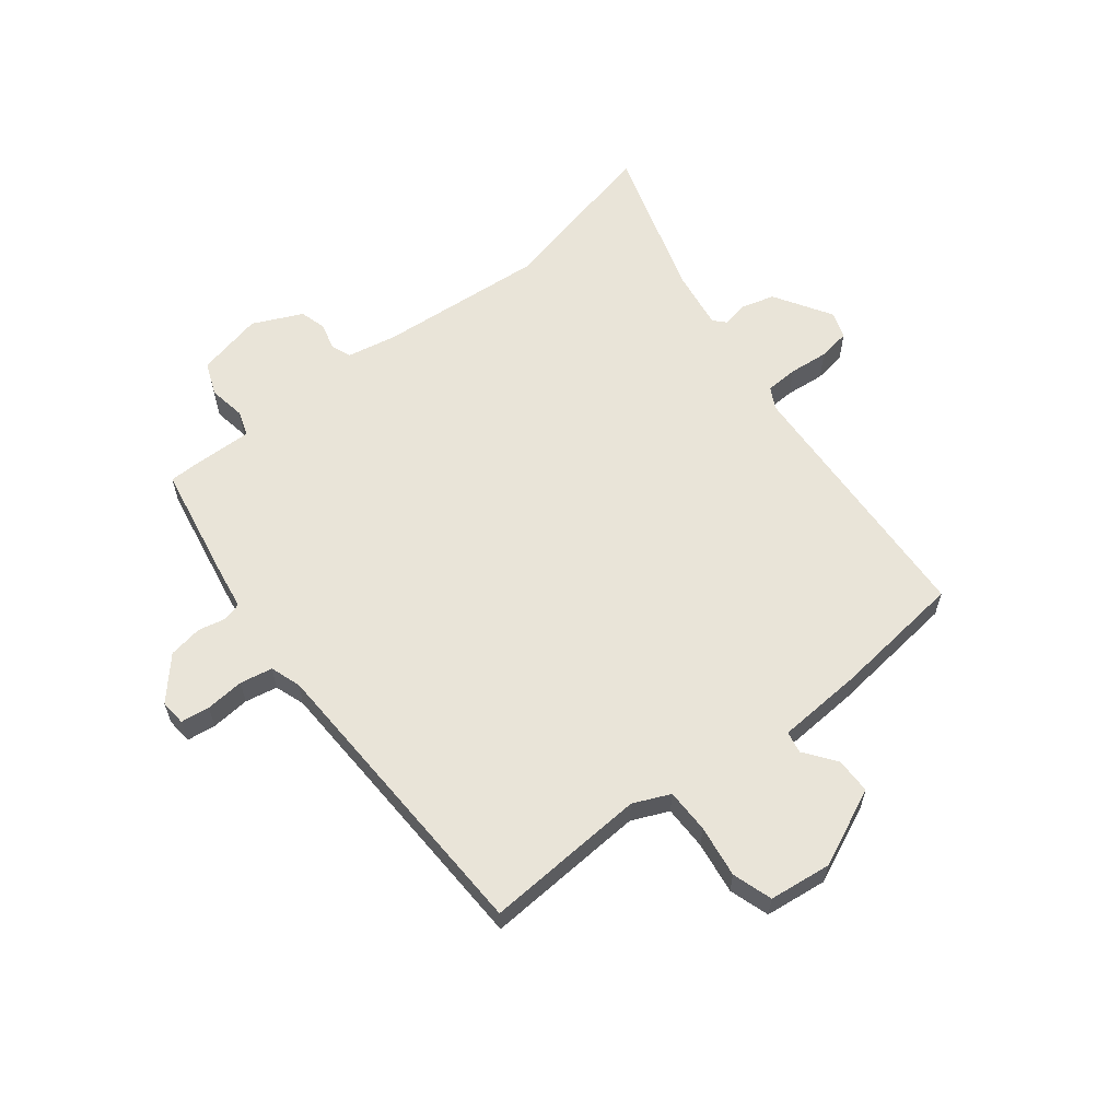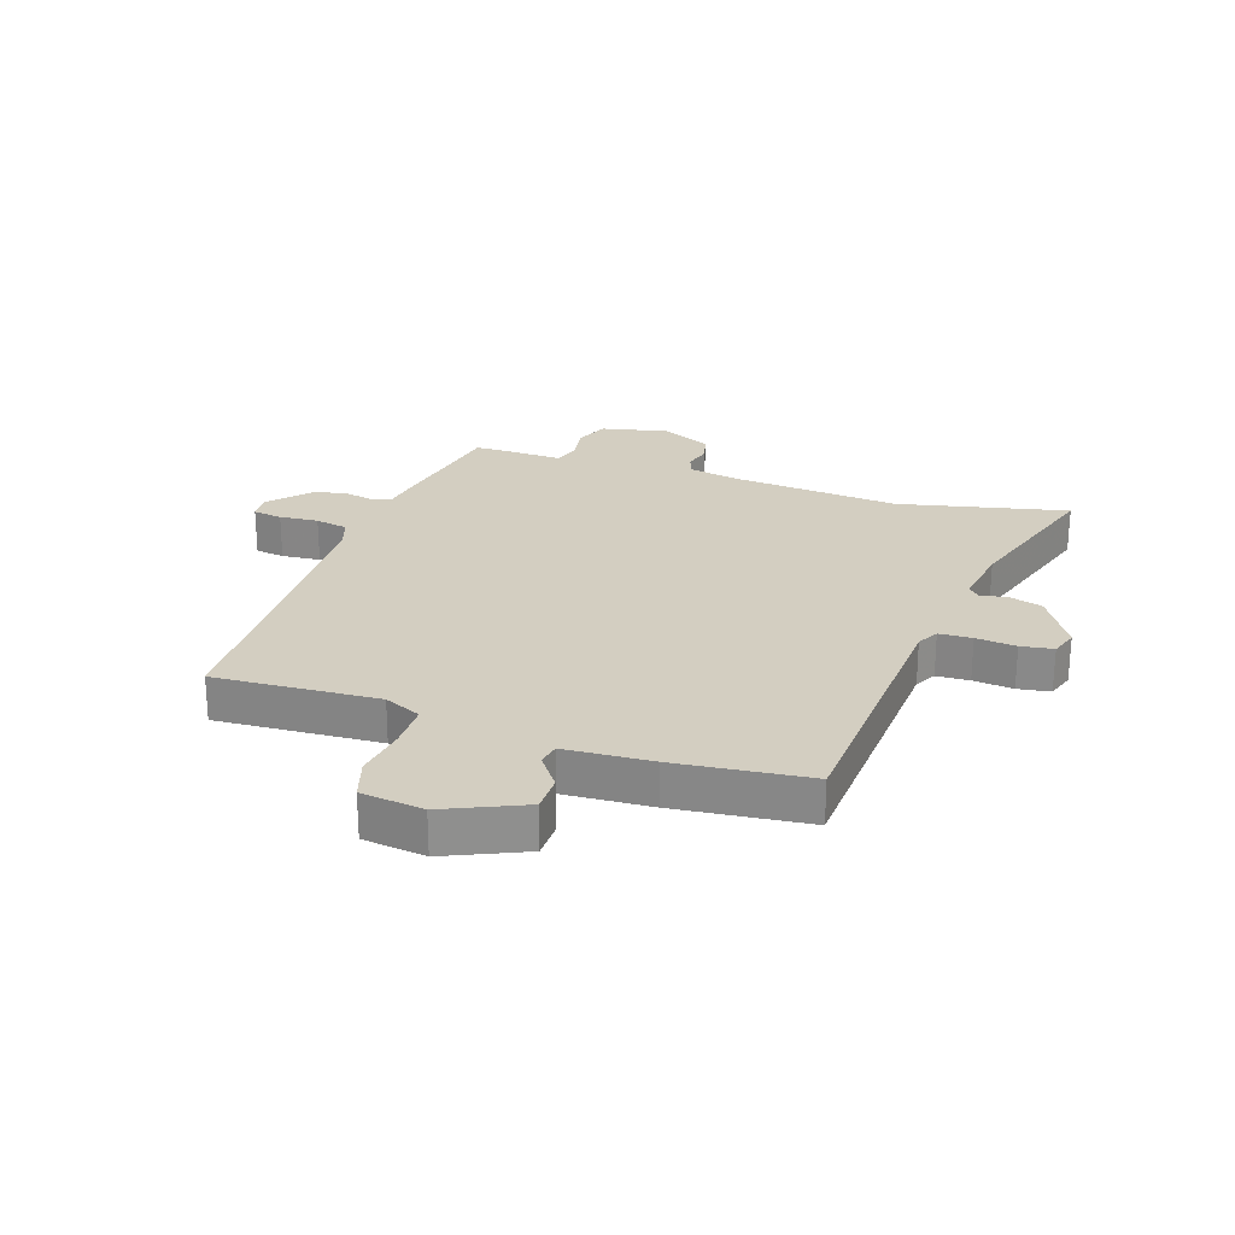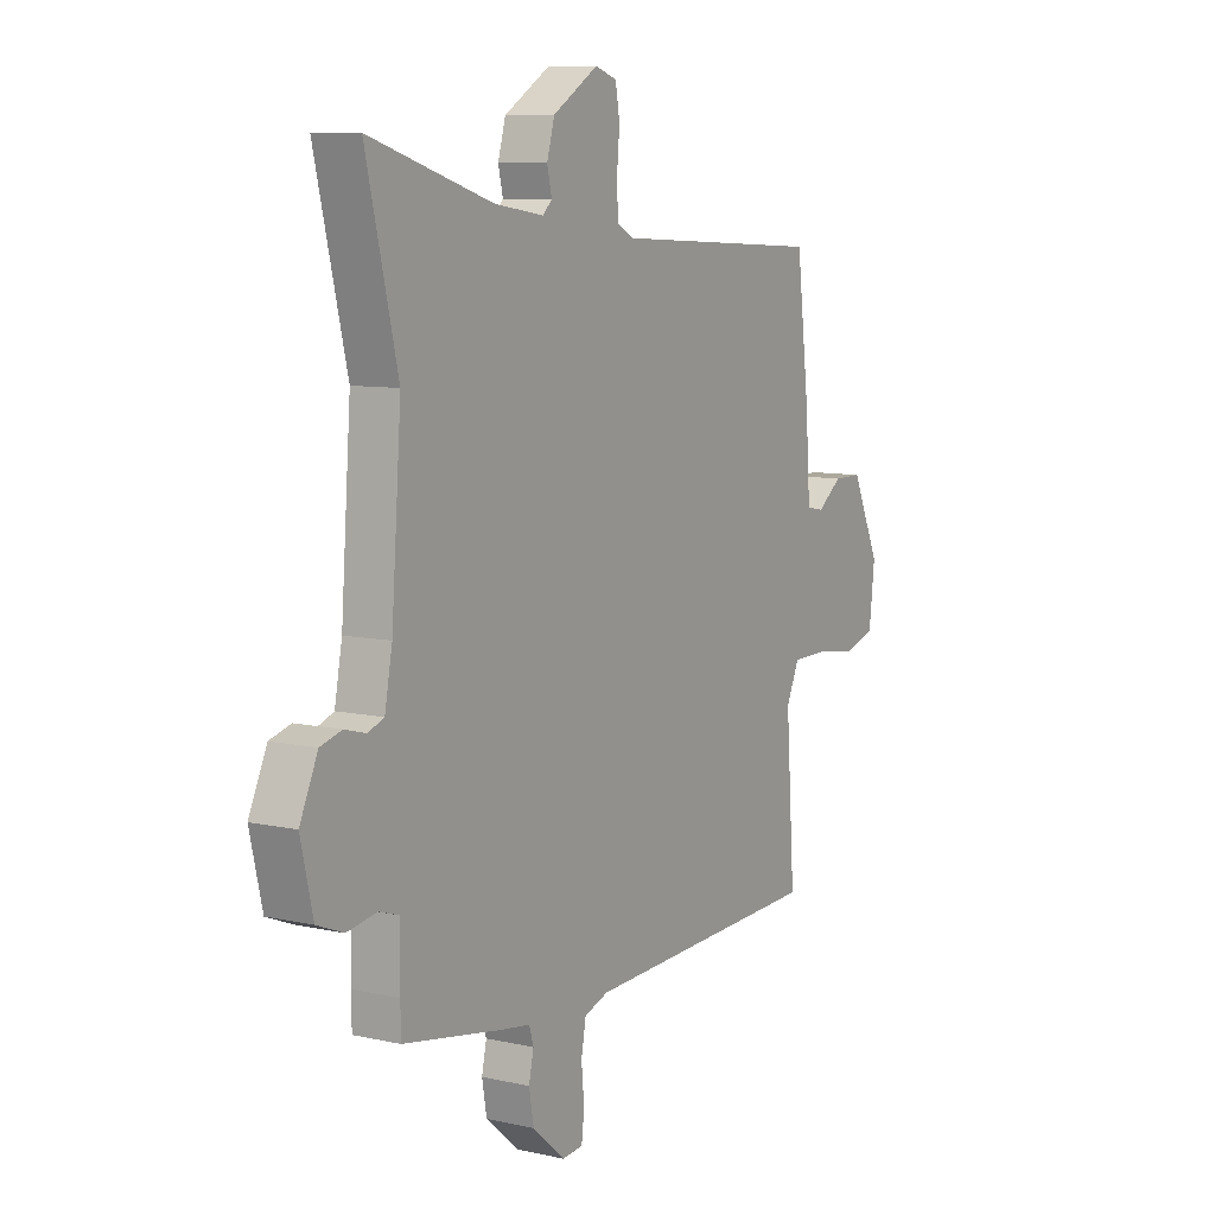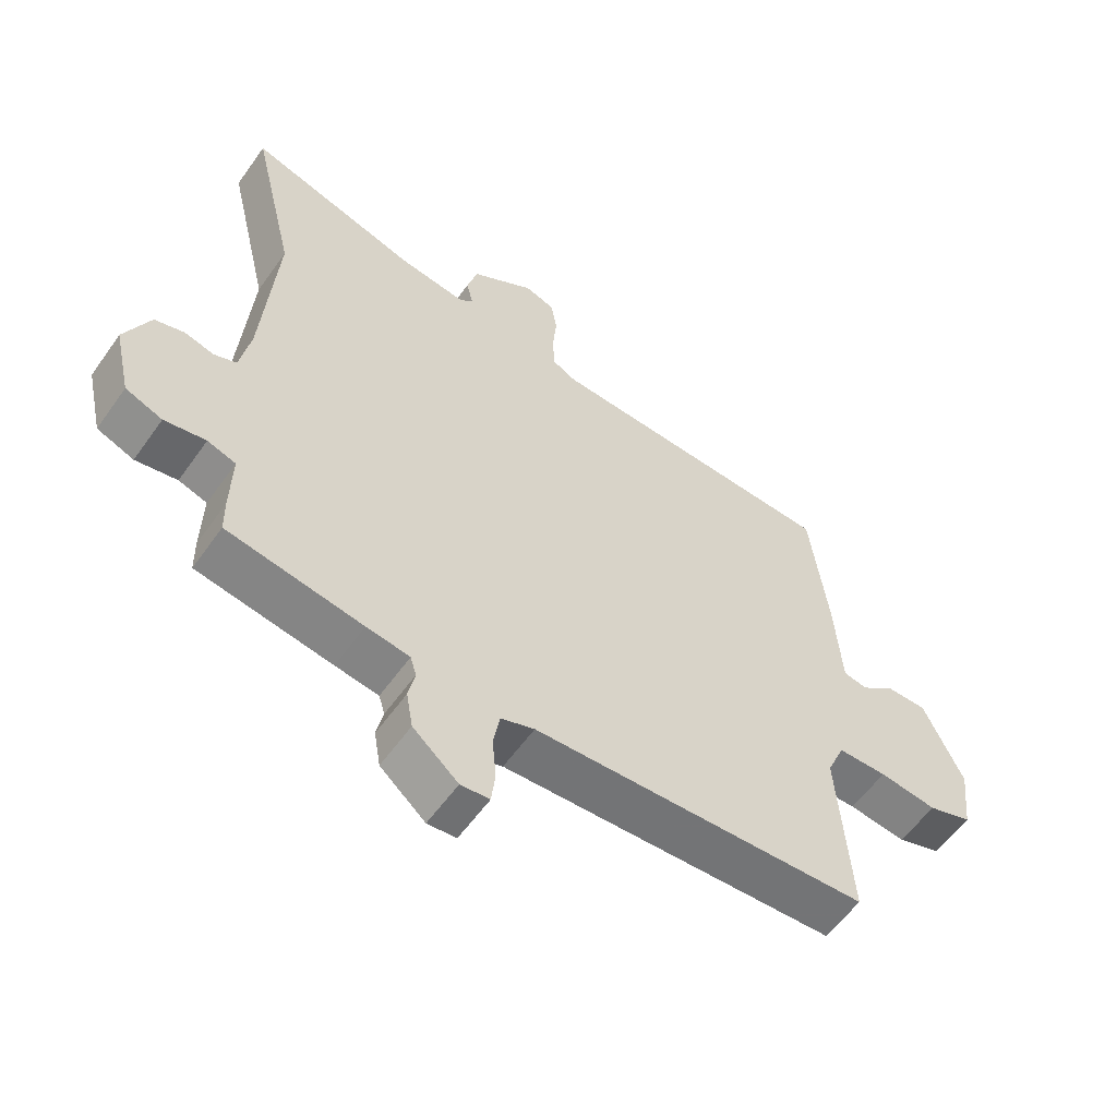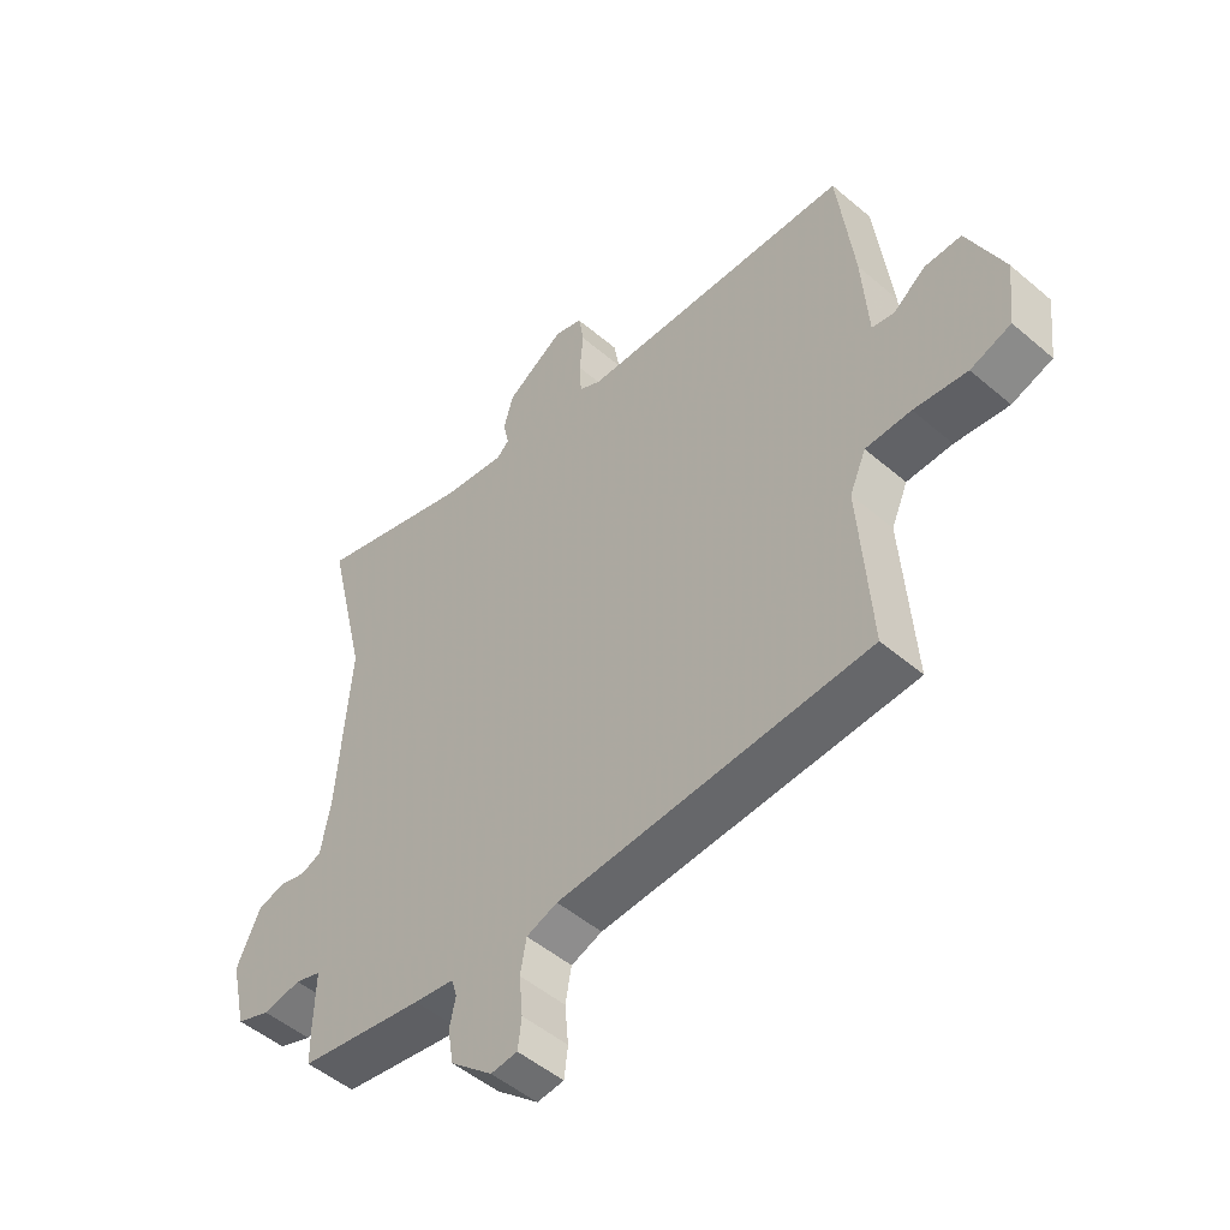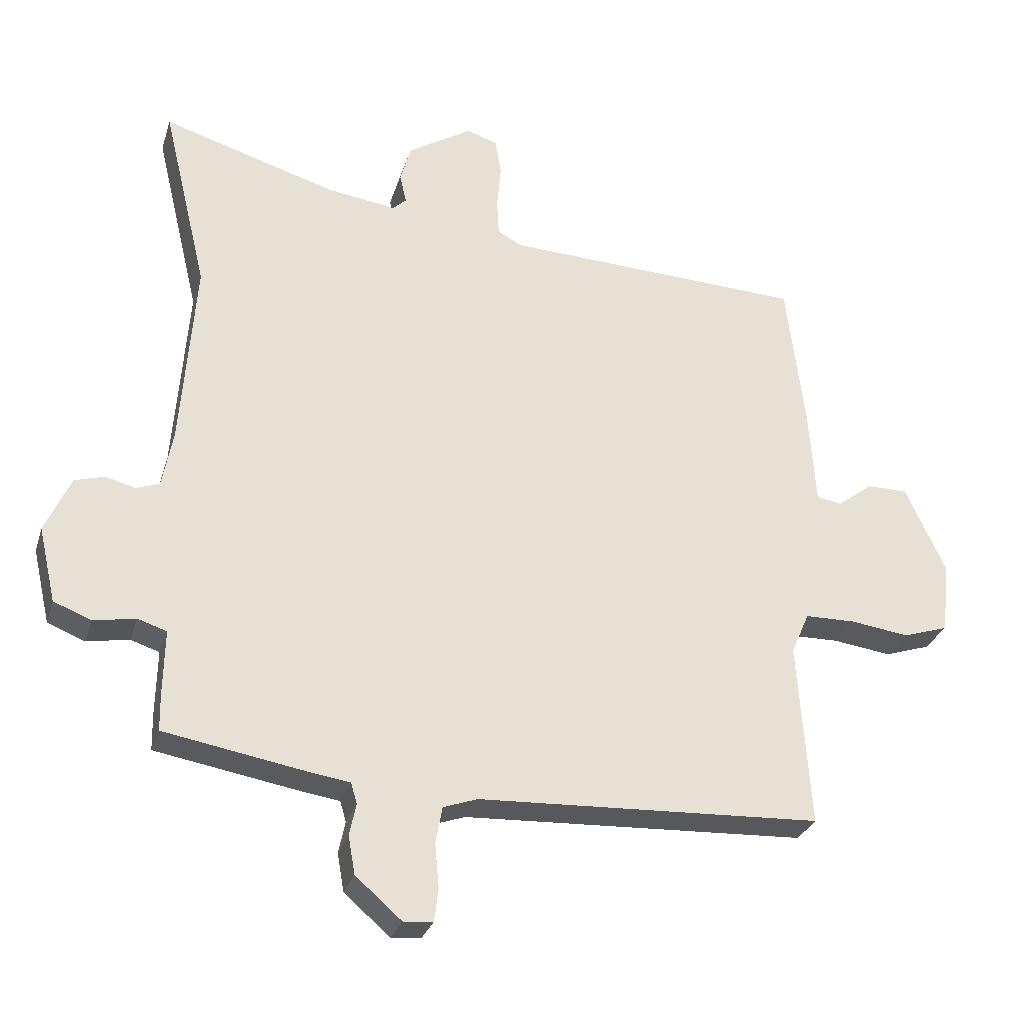
<metadata>
{"format":"obj","ext":"obj","renderer":"f3d","projection":"perspective","resolution":1024,"background":"white","views":[{"elev":60.7,"azim":-127.7,"up":"+Y"},{"elev":25.1,"azim":-70.8,"up":"+Y"},{"elev":8.5,"azim":121.3,"up":"+Z"},{"elev":-57.5,"azim":145.0,"up":"+Z"},{"elev":-50.1,"azim":-133.1,"up":"+Z"},{"elev":-28.9,"azim":164.1,"up":"+Z"}]}
</metadata>
<code>
v 0.527 0.07 0.612
v 0.46 0.07 0.331
v 0.481 0.07 0.048
v 0.497 0.07 -0.037
v 0.531 0.07 -0.05
v 0.576 0.07 -0.038
v 0.621 0.07 -0.051
v 0.659 0.07 -0.135
v 0.633 0.07 -0.247
v 0.577 0.07 -0.269
v 0.514 0.07 -0.258
v 0.471 0.07 -0.272
v 0.473 0.07 -0.369
v 0.472 0.07 -0.424
v 0.266 0.07 -0.46
v 0.2 0.07 -0.47
v 0.191 0.07 -0.501
v 0.201 0.07 -0.548
v 0.191 0.07 -0.605
v 0.122 0.07 -0.665
v 0.078 0.07 -0.661
v 0.072 0.07 -0.612
v 0.078 0.07 -0.547
v 0.068 0.07 -0.492
v 0.017 0.07 -0.474
v -0.495 0.07 -0.451
v -0.476 0.07 -0.177
v -0.503 0.07 -0.115
v -0.578 0.07 -0.114
v -0.666 0.07 -0.126
v -0.733 0.07 -0.104
v -0.745 0.07 0.001
v -0.685 0.07 0.132
v -0.624 0.07 0.132
v -0.571 0.07 0.092
v -0.534 0.07 0.099
v -0.524 0.07 0.244
v -0.497 0.07 0.466
v -0.047 0.07 0.487
v -0.011 0.07 0.506
v -0.008 0.07 0.561
v -0.014 0.07 0.628
v -0.005 0.07 0.682
v 0.041 0.07 0.697
v 0.137 0.07 0.637
v 0.153 0.07 0.58
v 0.143 0.07 0.537
v 0.163 0.07 0.518
v 0.267 0.07 0.533
v 0.527 0 0.612
v 0.46 0 0.331
v 0.481 0 0.048
v 0.497 0 -0.037
v 0.531 0 -0.05
v 0.576 0 -0.038
v 0.621 0 -0.051
v 0.659 0 -0.135
v 0.633 0 -0.247
v 0.577 0 -0.269
v 0.514 0 -0.258
v 0.471 0 -0.272
v 0.473 0 -0.369
v 0.472 0 -0.424
v 0.266 0 -0.46
v 0.2 0 -0.47
v 0.191 0 -0.501
v 0.201 0 -0.548
v 0.191 0 -0.605
v 0.122 0 -0.665
v 0.078 0 -0.661
v 0.072 0 -0.612
v 0.078 0 -0.547
v 0.068 0 -0.492
v 0.017 0 -0.474
v -0.495 0 -0.451
v -0.476 0 -0.177
v -0.503 0 -0.115
v -0.578 0 -0.114
v -0.666 0 -0.126
v -0.733 0 -0.104
v -0.745 0 0.001
v -0.685 0 0.132
v -0.624 0 0.132
v -0.571 0 0.092
v -0.534 0 0.099
v -0.524 0 0.244
v -0.497 0 0.466
v -0.047 0 0.487
v -0.011 0 0.506
v -0.008 0 0.561
v -0.014 0 0.628
v -0.005 0 0.682
v 0.041 0 0.697
v 0.137 0 0.637
v 0.153 0 0.58
v 0.143 0 0.537
v 0.163 0 0.518
v 0.267 0 0.533
f 44 45 46 47
f 42 43 44 47
f 41 42 47 48
f 40 41 48
f 39 40 48
f 36 37 38 39
f 36 39 48 49
f 32 33 34 35
f 32 35 36
f 29 30 31 32
f 28 29 32 36
f 27 28 36 49
f 25 26 27 49
f 20 21 22 23
f 20 23 24
f 17 18 19 20
f 16 17 20 24
f 13 14 15 16
f 12 13 16 24
f 8 9 10 11
f 8 11 12
f 5 6 7 8
f 4 5 8 12
f 3 4 12 24
f 25 49 1 2
f 2 3 24 25
f 96 95 94 93
f 96 93 92 91
f 97 96 91 90
f 97 90 89
f 97 89 88
f 88 87 86 85
f 98 97 88 85
f 84 83 82 81
f 85 84 81
f 81 80 79 78
f 85 81 78 77
f 98 85 77 76
f 98 76 75 74
f 72 71 70 69
f 73 72 69
f 69 68 67 66
f 73 69 66 65
f 65 64 63 62
f 73 65 62 61
f 60 59 58 57
f 61 60 57
f 57 56 55 54
f 61 57 54 53
f 73 61 53 52
f 51 50 98 74
f 74 73 52 51
f 1 50 51 2
f 2 51 52 3
f 3 52 53 4
f 4 53 54 5
f 5 54 55 6
f 6 55 56 7
f 7 56 57 8
f 8 57 58 9
f 9 58 59 10
f 10 59 60 11
f 11 60 61 12
f 12 61 62 13
f 13 62 63 14
f 14 63 64 15
f 15 64 65 16
f 16 65 66 17
f 17 66 67 18
f 18 67 68 19
f 19 68 69 20
f 20 69 70 21
f 21 70 71 22
f 22 71 72 23
f 23 72 73 24
f 24 73 74 25
f 25 74 75 26
f 26 75 76 27
f 27 76 77 28
f 28 77 78 29
f 29 78 79 30
f 30 79 80 31
f 31 80 81 32
f 32 81 82 33
f 33 82 83 34
f 34 83 84 35
f 35 84 85 36
f 36 85 86 37
f 37 86 87 38
f 38 87 88 39
f 39 88 89 40
f 40 89 90 41
f 41 90 91 42
f 42 91 92 43
f 43 92 93 44
f 44 93 94 45
f 45 94 95 46
f 46 95 96 47
f 47 96 97 48
f 48 97 98 49
f 49 98 50 1

</code>
